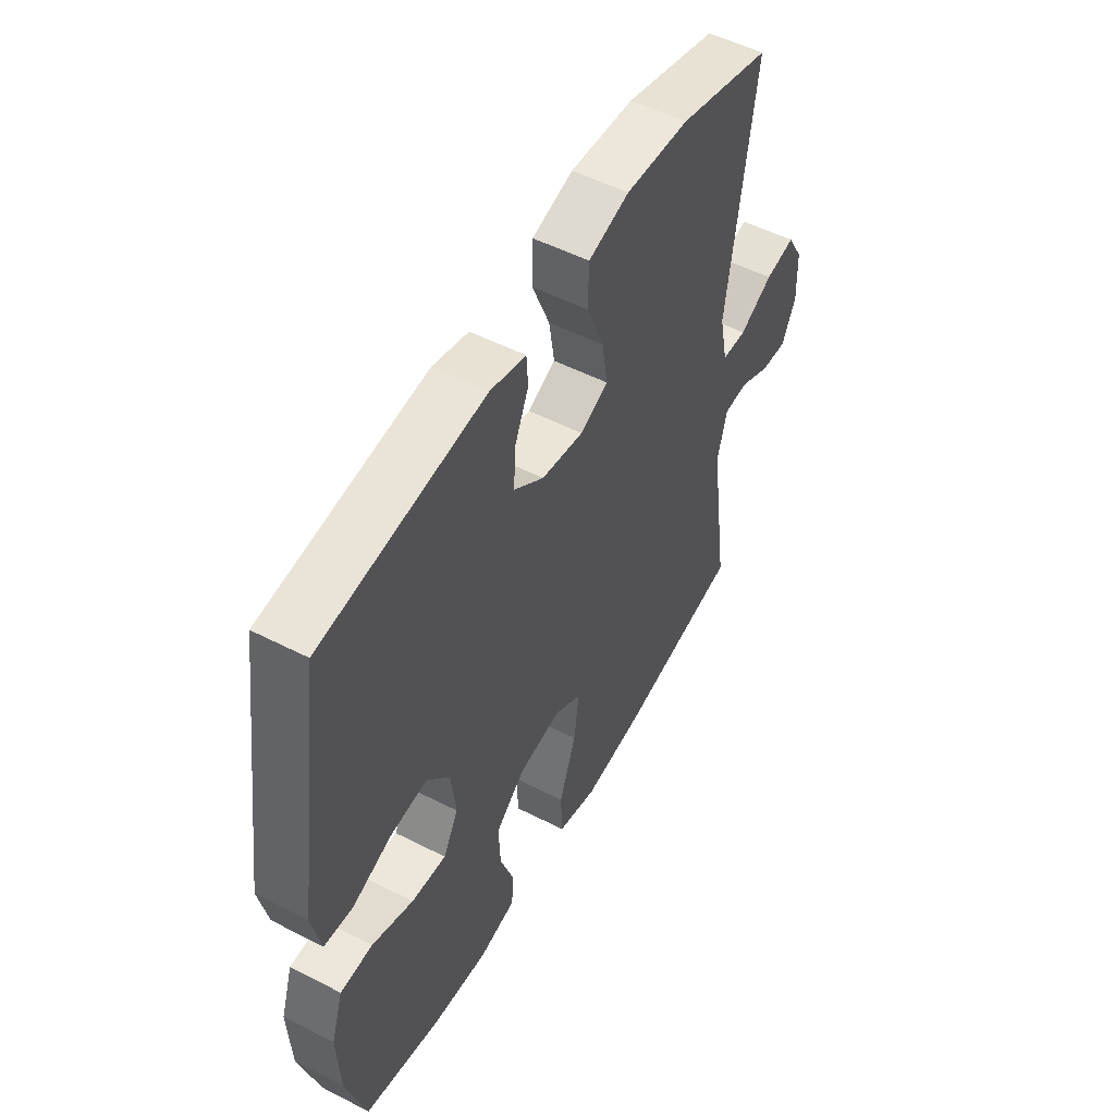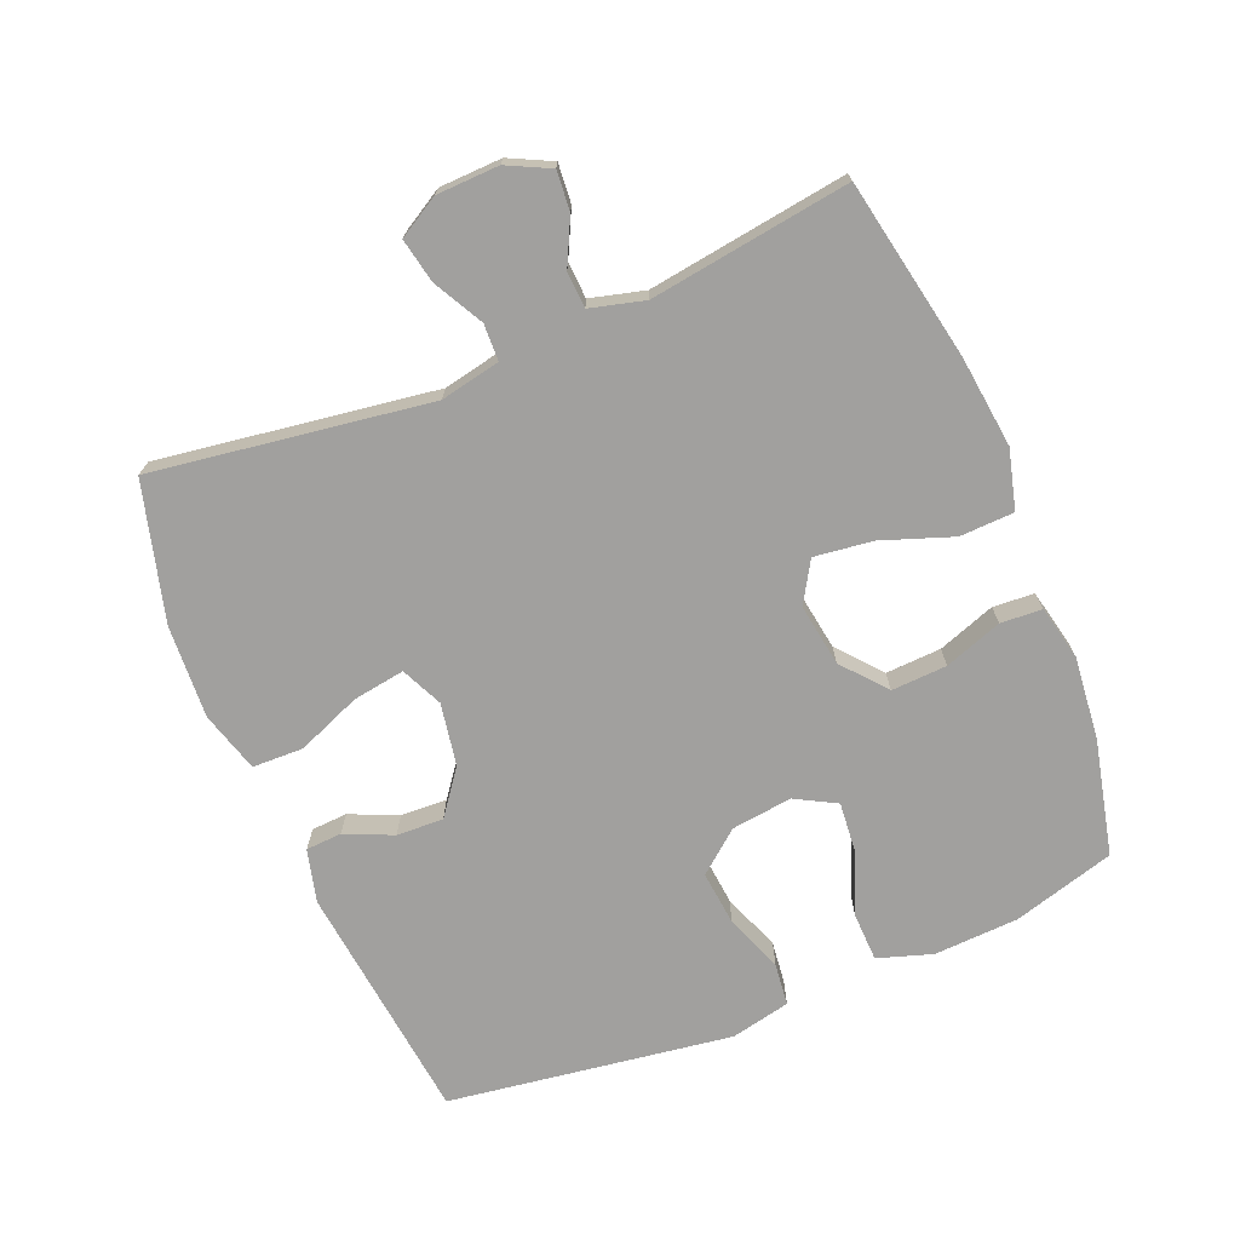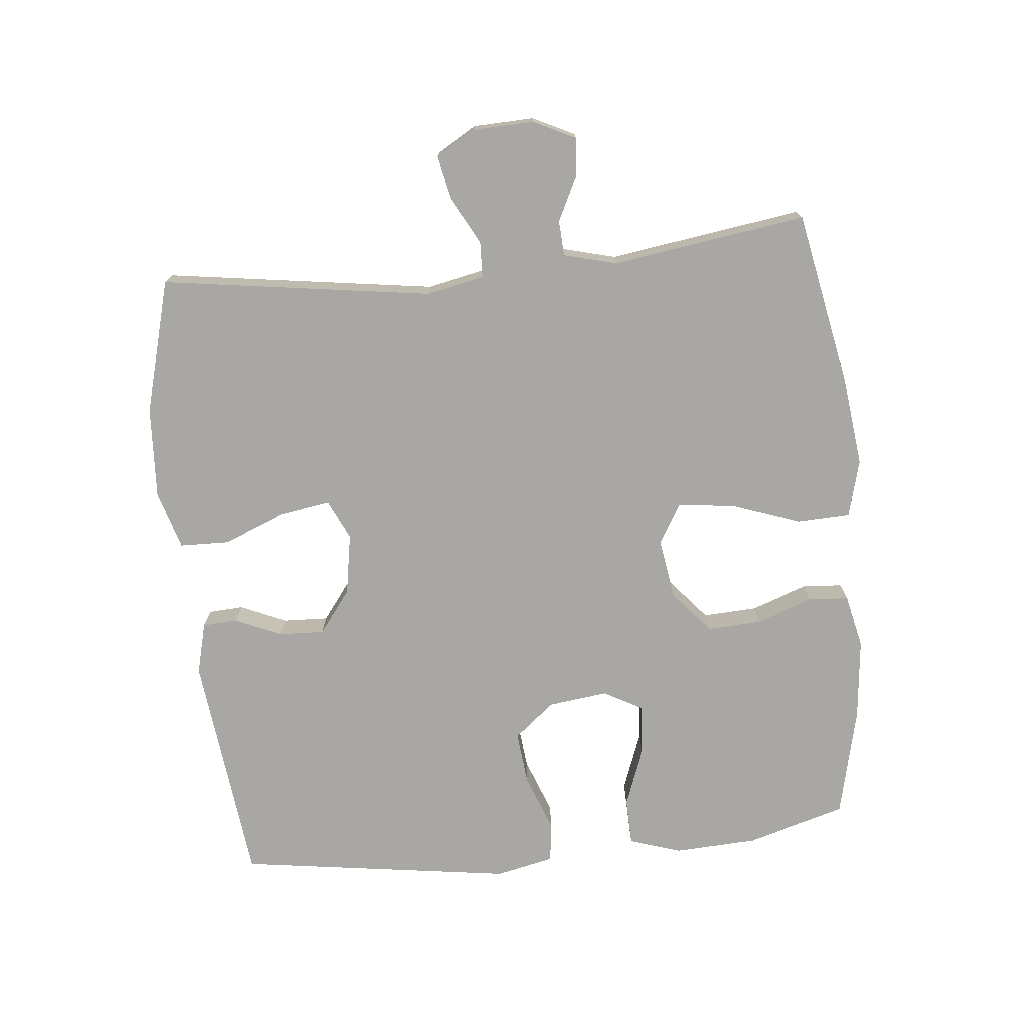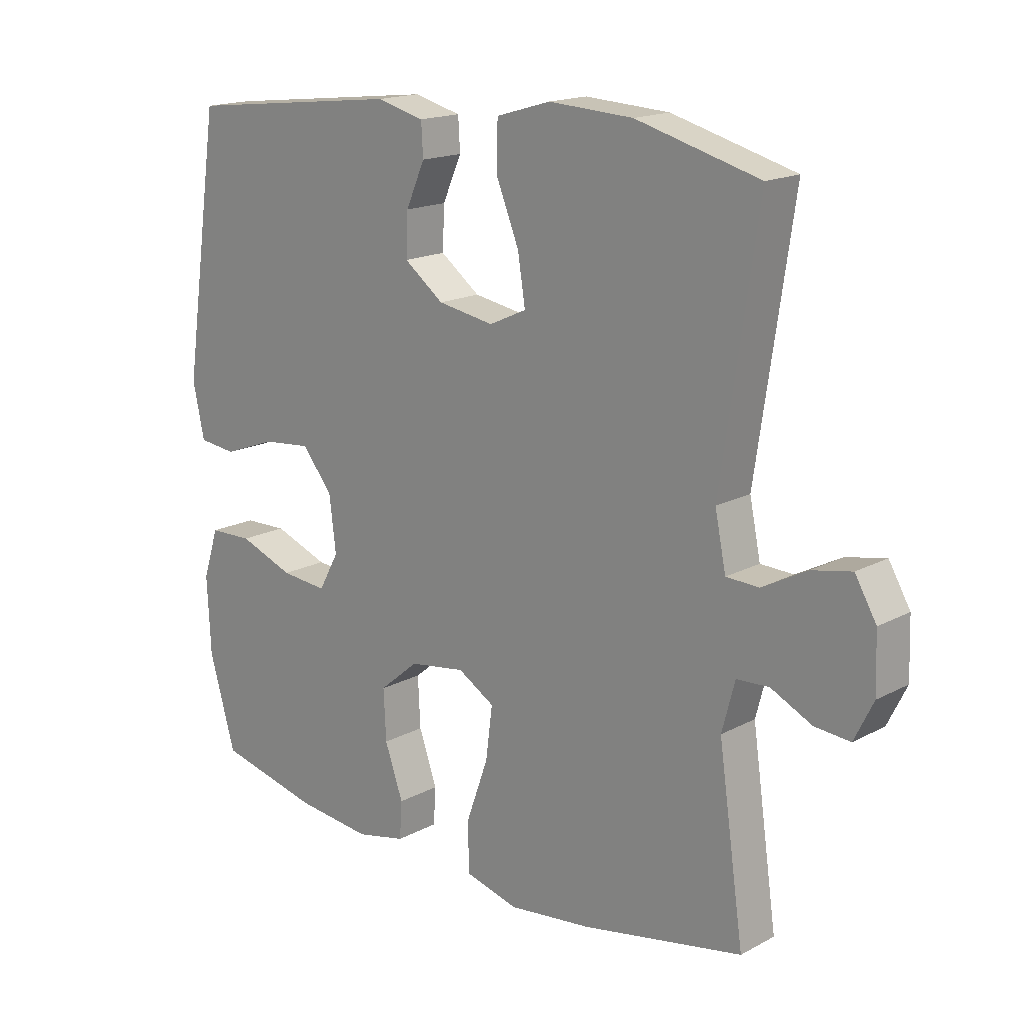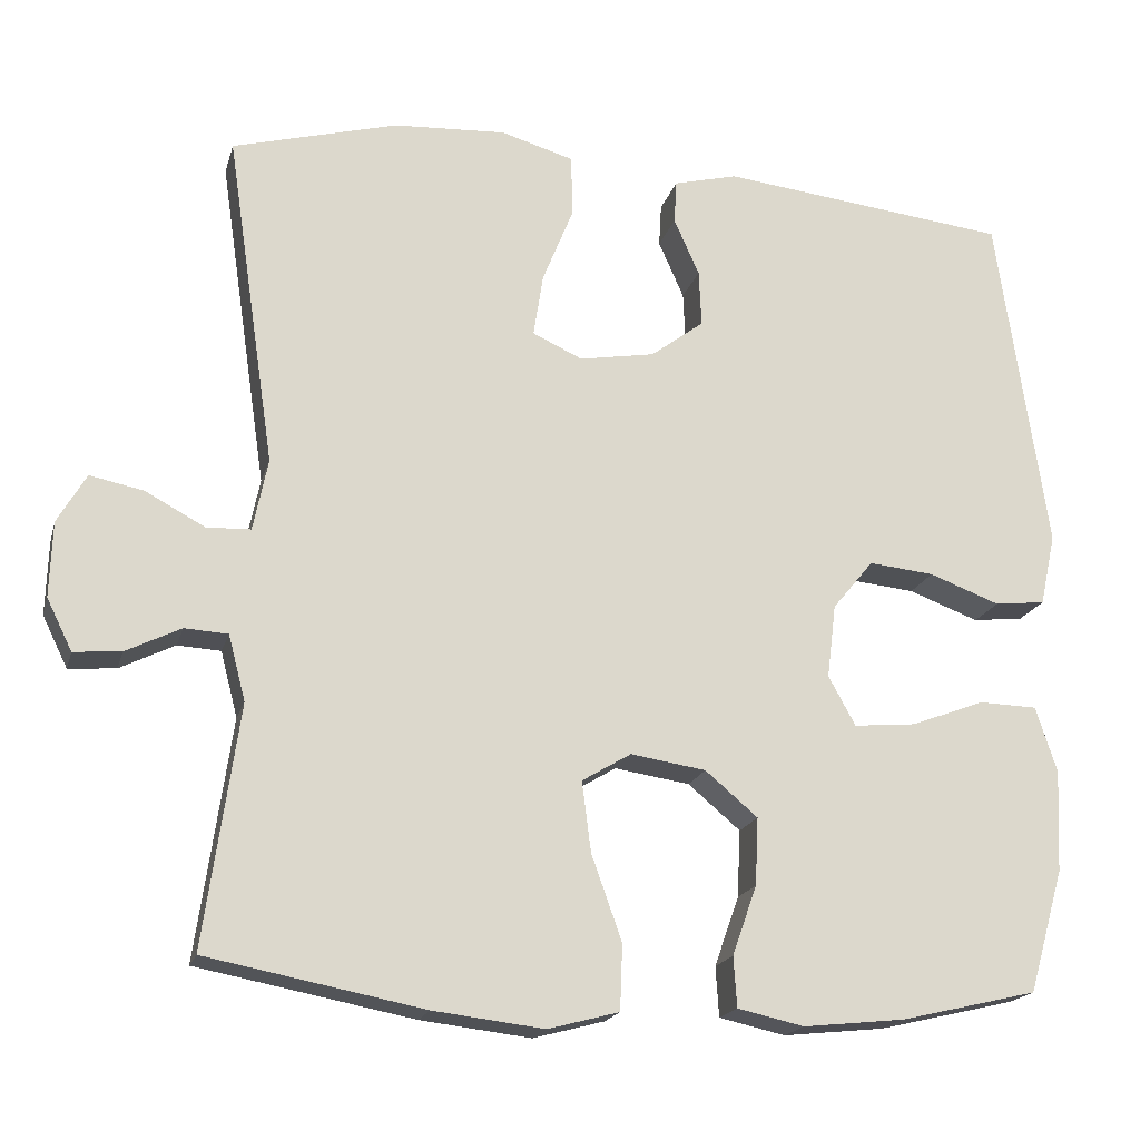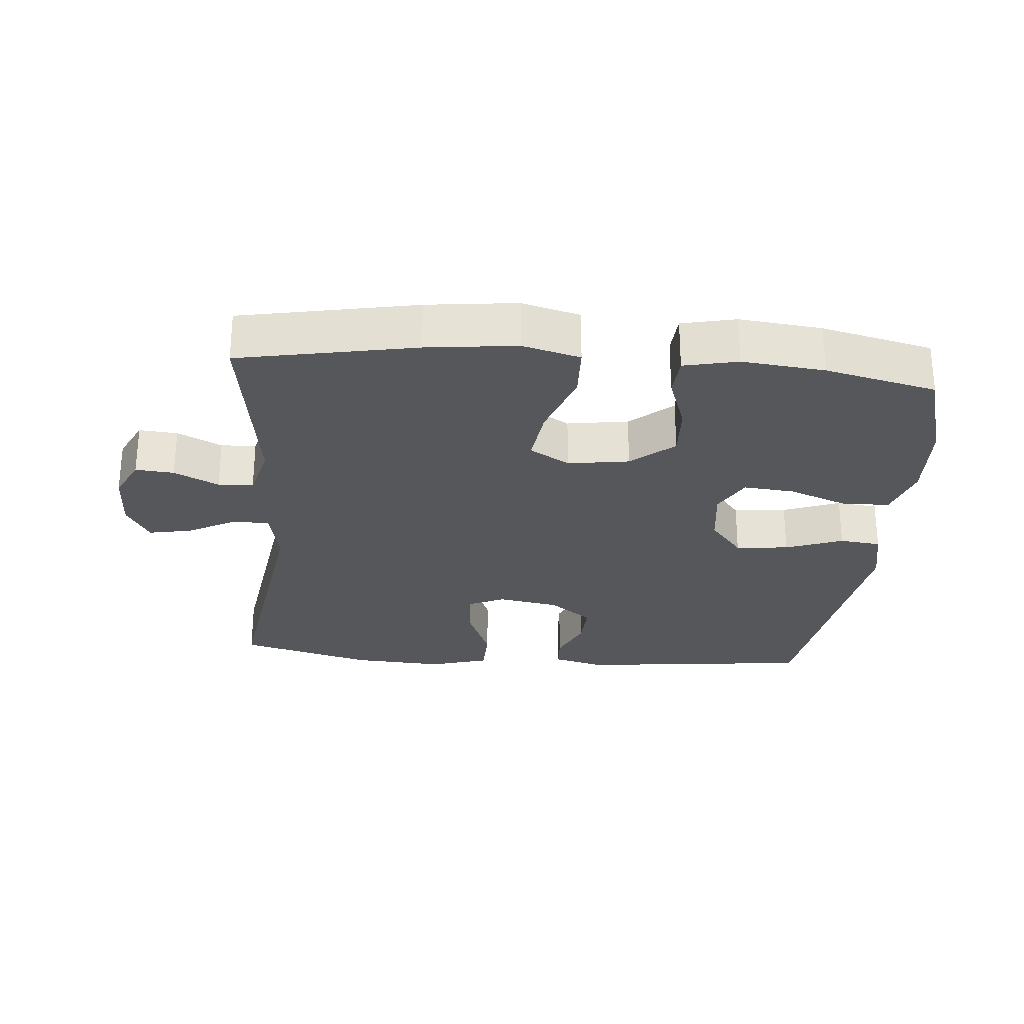
<metadata>
{"format":"obj","ext":"obj","renderer":"f3d","projection":"perspective","resolution":1024,"background":"white","views":[{"elev":52.4,"azim":-61.1,"up":"+Z"},{"elev":-71.8,"azim":112.5,"up":"+Y"},{"elev":-74.5,"azim":95.8,"up":"+Y"},{"elev":16.9,"azim":43.1,"up":"+Z"},{"elev":-18.6,"azim":165.7,"up":"+Z"},{"elev":-27.3,"azim":175.1,"up":"+Y"}]}
</metadata>
<code>
v -0.5 0.07 -0.5
v -0.543 0.07 -0.35
v -0.549 0.07 -0.225
v -0.523 0.07 -0.145
v -0.452 0.07 -0.143
v -0.362 0.07 -0.177
v -0.286 0.07 -0.184
v -0.253 0.07 -0.124
v -0.264 0.07 -0.034
v -0.314 0.07 0.027
v -0.394 0.07 0.019
v -0.48 0.07 -0.013
v -0.542 0.07 -0.006
v -0.561 0.07 0.082
v -0.5 0.07 0.5
v -0.146 0.07 0.54
v -0.068 0.07 0.52
v -0.065 0.07 0.467
v -0.096 0.07 0.397
v -0.099 0.07 0.328
v -0.034 0.07 0.279
v 0.058 0.07 0.263
v 0.119 0.07 0.291
v 0.107 0.07 0.368
v 0.069 0.07 0.462
v 0.071 0.07 0.537
v 0.16 0.07 0.563
v 0.298 0.07 0.555
v 0.5 0.07 0.5
v 0.44 0.07 0.092
v 0.458 0.07 0.004
v 0.512 0.07 0.002
v 0.585 0.07 0.041
v 0.65 0.07 0.054
v 0.685 0.07 -0.006
v 0.688 0.07 -0.098
v 0.657 0.07 -0.161
v 0.599 0.07 -0.156
v 0.532 0.07 -0.123
v 0.479 0.07 -0.126
v 0.458 0.07 -0.206
v 0.5 0.07 -0.5
v 0.235 0.07 -0.551
v 0.1 0.07 -0.567
v 0.013 0.07 -0.544
v 0.01 0.07 -0.464
v 0.047 0.07 -0.36
v 0.058 0.07 -0.274
v -0.002 0.07 -0.238
v -0.094 0.07 -0.252
v -0.158 0.07 -0.306
v -0.154 0.07 -0.388
v -0.124 0.07 -0.473
v -0.128 0.07 -0.534
v -0.209 0.07 -0.552
v -0.333 0.07 -0.539
v -0.5 0 -0.5
v -0.543 0 -0.35
v -0.549 0 -0.225
v -0.523 0 -0.145
v -0.452 0 -0.143
v -0.362 0 -0.177
v -0.286 0 -0.184
v -0.253 0 -0.124
v -0.264 0 -0.034
v -0.314 0 0.027
v -0.394 0 0.019
v -0.48 0 -0.013
v -0.542 0 -0.006
v -0.561 0 0.082
v -0.5 0 0.5
v -0.146 0 0.54
v -0.068 0 0.52
v -0.065 0 0.467
v -0.096 0 0.397
v -0.099 0 0.328
v -0.034 0 0.279
v 0.058 0 0.263
v 0.119 0 0.291
v 0.107 0 0.368
v 0.069 0 0.462
v 0.071 0 0.537
v 0.16 0 0.563
v 0.298 0 0.555
v 0.5 0 0.5
v 0.44 0 0.092
v 0.458 0 0.004
v 0.512 0 0.002
v 0.585 0 0.041
v 0.65 0 0.054
v 0.685 0 -0.006
v 0.688 0 -0.098
v 0.657 0 -0.161
v 0.599 0 -0.156
v 0.532 0 -0.123
v 0.479 0 -0.126
v 0.458 0 -0.206
v 0.5 0 -0.5
v 0.235 0 -0.551
v 0.1 0 -0.567
v 0.013 0 -0.544
v 0.01 0 -0.464
v 0.047 0 -0.36
v 0.058 0 -0.274
v -0.002 0 -0.238
v -0.094 0 -0.252
v -0.158 0 -0.306
v -0.154 0 -0.388
v -0.124 0 -0.473
v -0.128 0 -0.534
v -0.209 0 -0.552
v -0.333 0 -0.539
f 4 5 6
f 3 4 6
f 2 3 6
f 1 2 6
f 56 1 6
f 55 56 6
f 54 55 6
f 53 54 6
f 52 53 6
f 51 52 6 7
f 50 51 7 8
f 49 50 8 9
f 48 49 9 10
f 45 46 47
f 44 45 47
f 43 44 47
f 42 43 47
f 41 42 47
f 40 41 47 48
f 37 38 39
f 36 37 39
f 35 36 39
f 34 35 39
f 33 34 39
f 32 33 39
f 31 32 39 40
f 40 48 10
f 31 40 10
f 30 31 10
f 28 29 30
f 27 28 30
f 26 27 30
f 25 26 30
f 24 25 30
f 17 18 19
f 16 17 19
f 15 16 19
f 14 15 19
f 13 14 19
f 12 13 19
f 11 12 19
f 10 11 19 20
f 23 24 30
f 22 23 30 10
f 21 22 10
f 10 20 21
f 62 61 60
f 62 60 59
f 62 59 58
f 62 58 57
f 62 57 112
f 62 112 111
f 62 111 110
f 62 110 109
f 62 109 108
f 63 62 108 107
f 64 63 107 106
f 65 64 106 105
f 66 65 105 104
f 103 102 101
f 103 101 100
f 103 100 99
f 103 99 98
f 103 98 97
f 104 103 97 96
f 95 94 93
f 95 93 92
f 95 92 91
f 95 91 90
f 95 90 89
f 95 89 88
f 96 95 88 87
f 66 104 96
f 66 96 87
f 66 87 86
f 86 85 84
f 86 84 83
f 86 83 82
f 86 82 81
f 86 81 80
f 75 74 73
f 75 73 72
f 75 72 71
f 75 71 70
f 75 70 69
f 75 69 68
f 75 68 67
f 76 75 67 66
f 86 80 79
f 66 86 79 78
f 66 78 77
f 77 76 66
f 1 57 58 2
f 2 58 59 3
f 3 59 60 4
f 4 60 61 5
f 5 61 62 6
f 6 62 63 7
f 7 63 64 8
f 8 64 65 9
f 9 65 66 10
f 10 66 67 11
f 11 67 68 12
f 12 68 69 13
f 13 69 70 14
f 14 70 71 15
f 15 71 72 16
f 16 72 73 17
f 17 73 74 18
f 18 74 75 19
f 19 75 76 20
f 20 76 77 21
f 21 77 78 22
f 22 78 79 23
f 23 79 80 24
f 24 80 81 25
f 25 81 82 26
f 26 82 83 27
f 27 83 84 28
f 28 84 85 29
f 29 85 86 30
f 30 86 87 31
f 31 87 88 32
f 32 88 89 33
f 33 89 90 34
f 34 90 91 35
f 35 91 92 36
f 36 92 93 37
f 37 93 94 38
f 38 94 95 39
f 39 95 96 40
f 40 96 97 41
f 41 97 98 42
f 42 98 99 43
f 43 99 100 44
f 44 100 101 45
f 45 101 102 46
f 46 102 103 47
f 47 103 104 48
f 48 104 105 49
f 49 105 106 50
f 50 106 107 51
f 51 107 108 52
f 52 108 109 53
f 53 109 110 54
f 54 110 111 55
f 55 111 112 56
f 56 112 57 1

</code>
